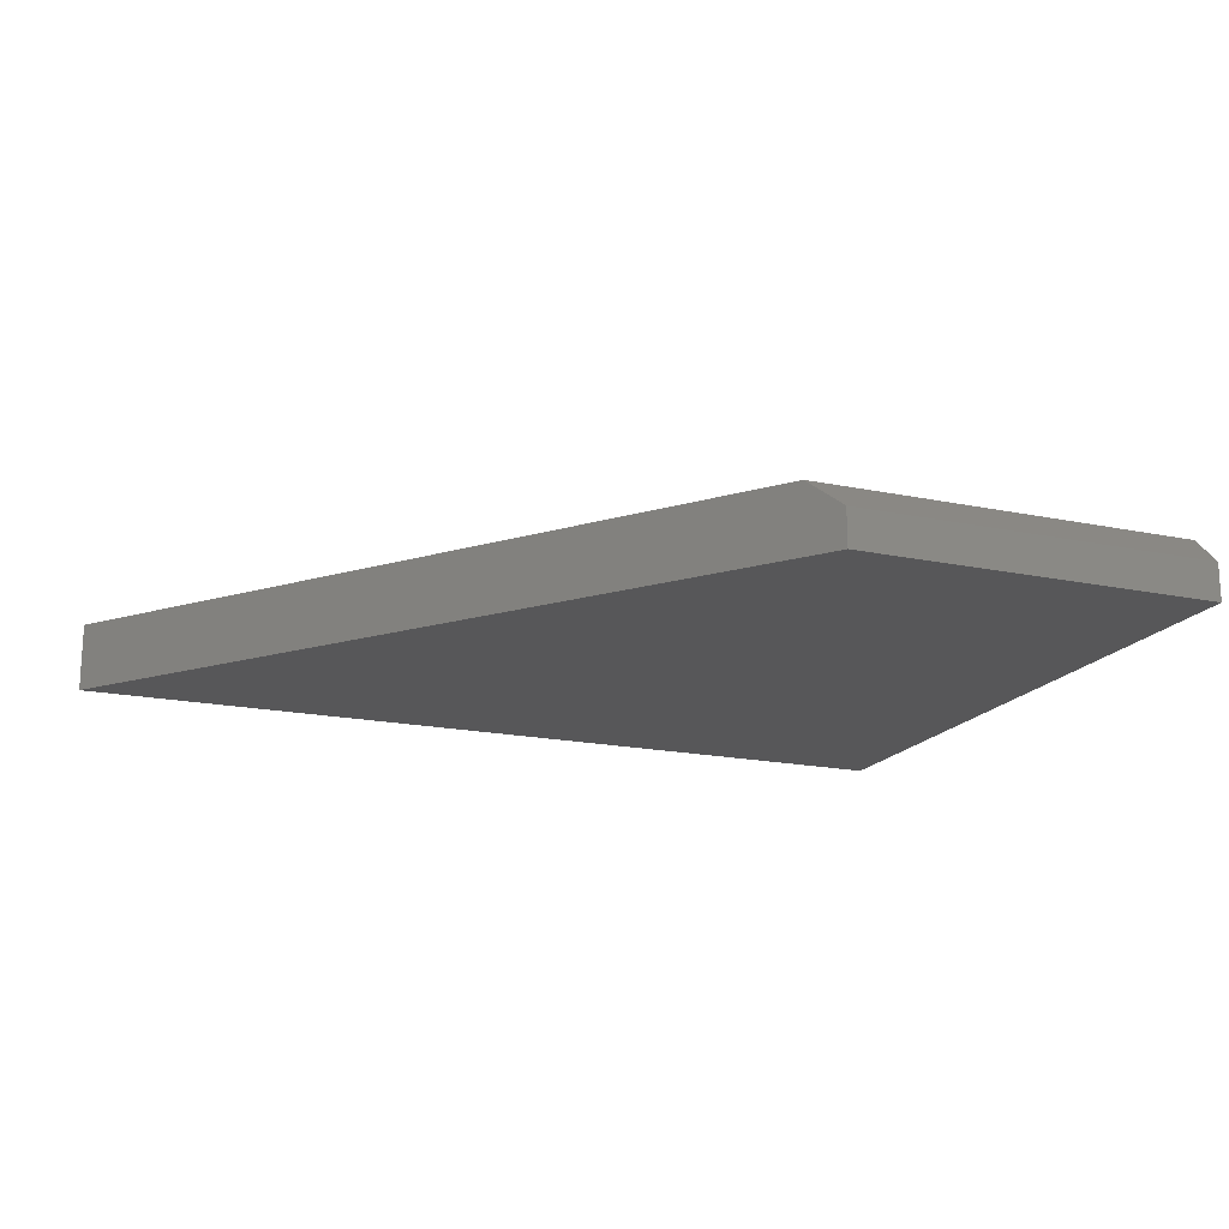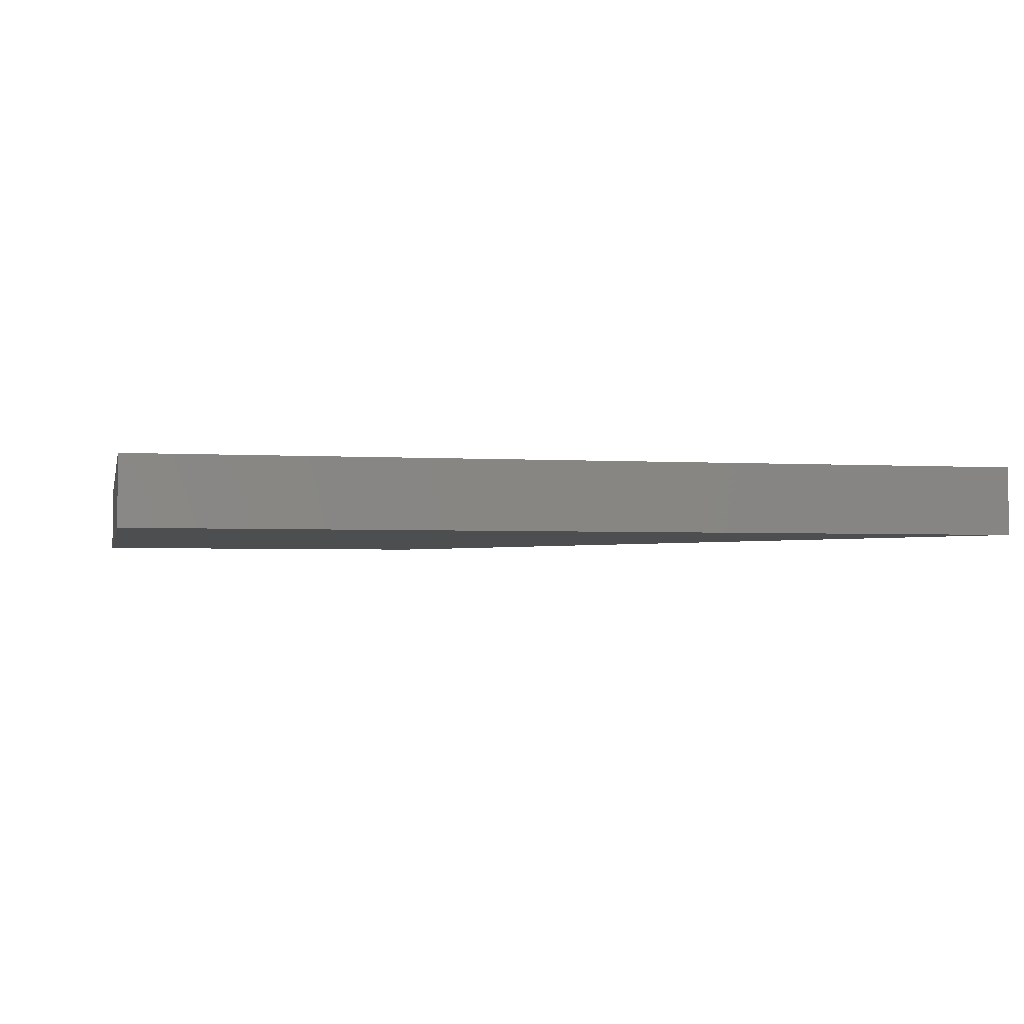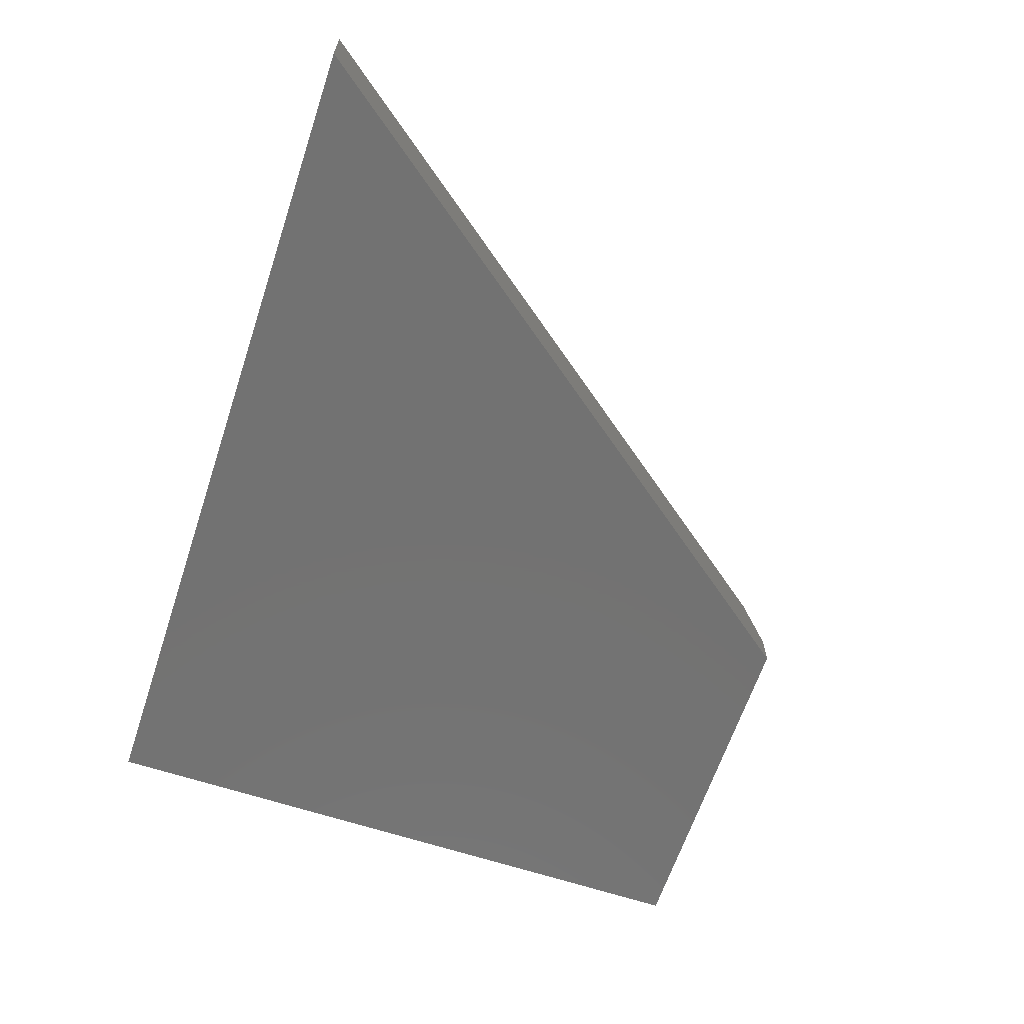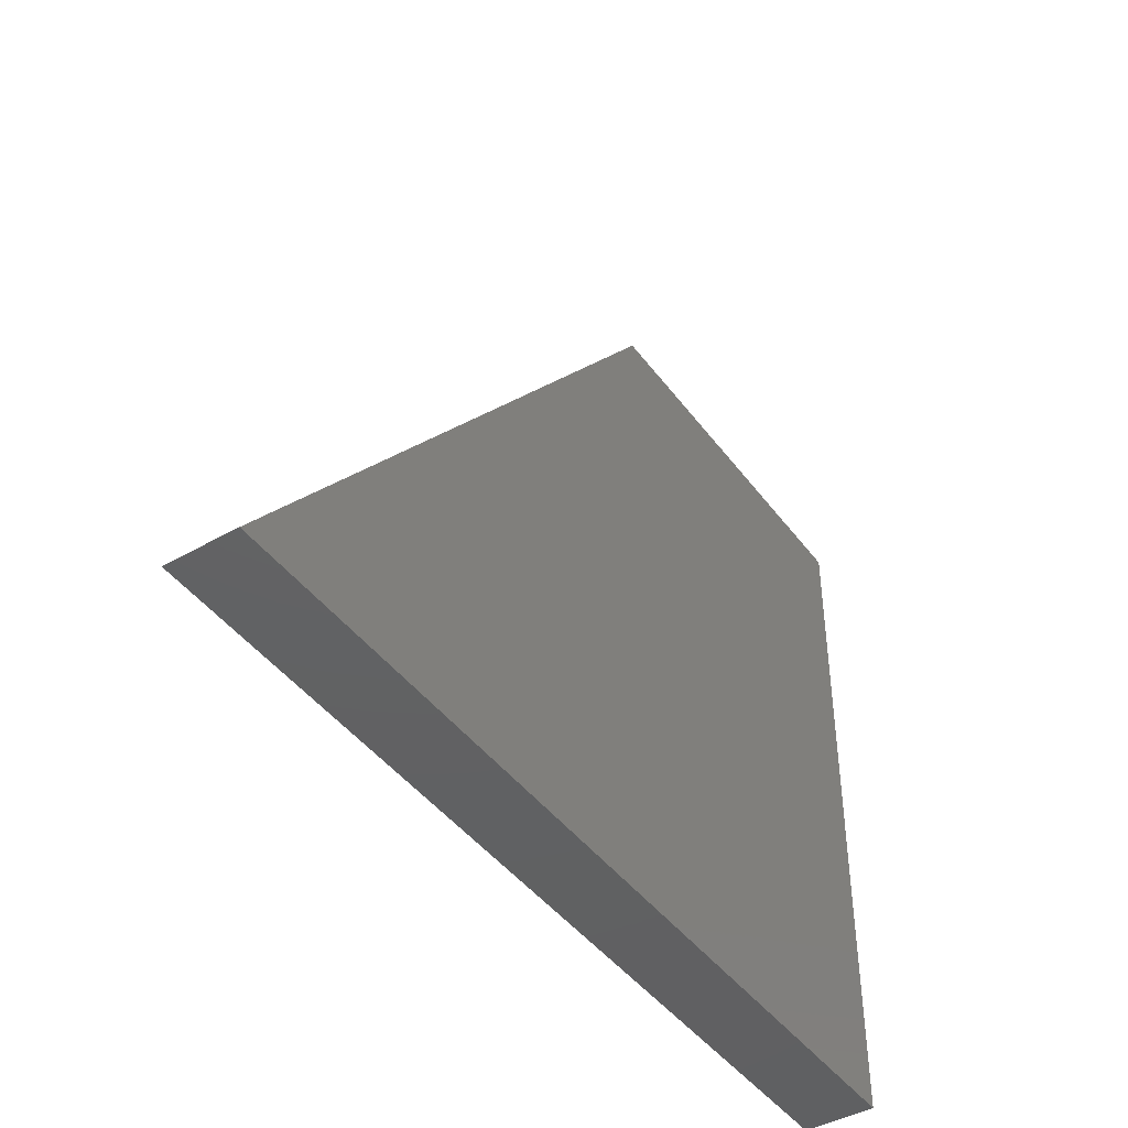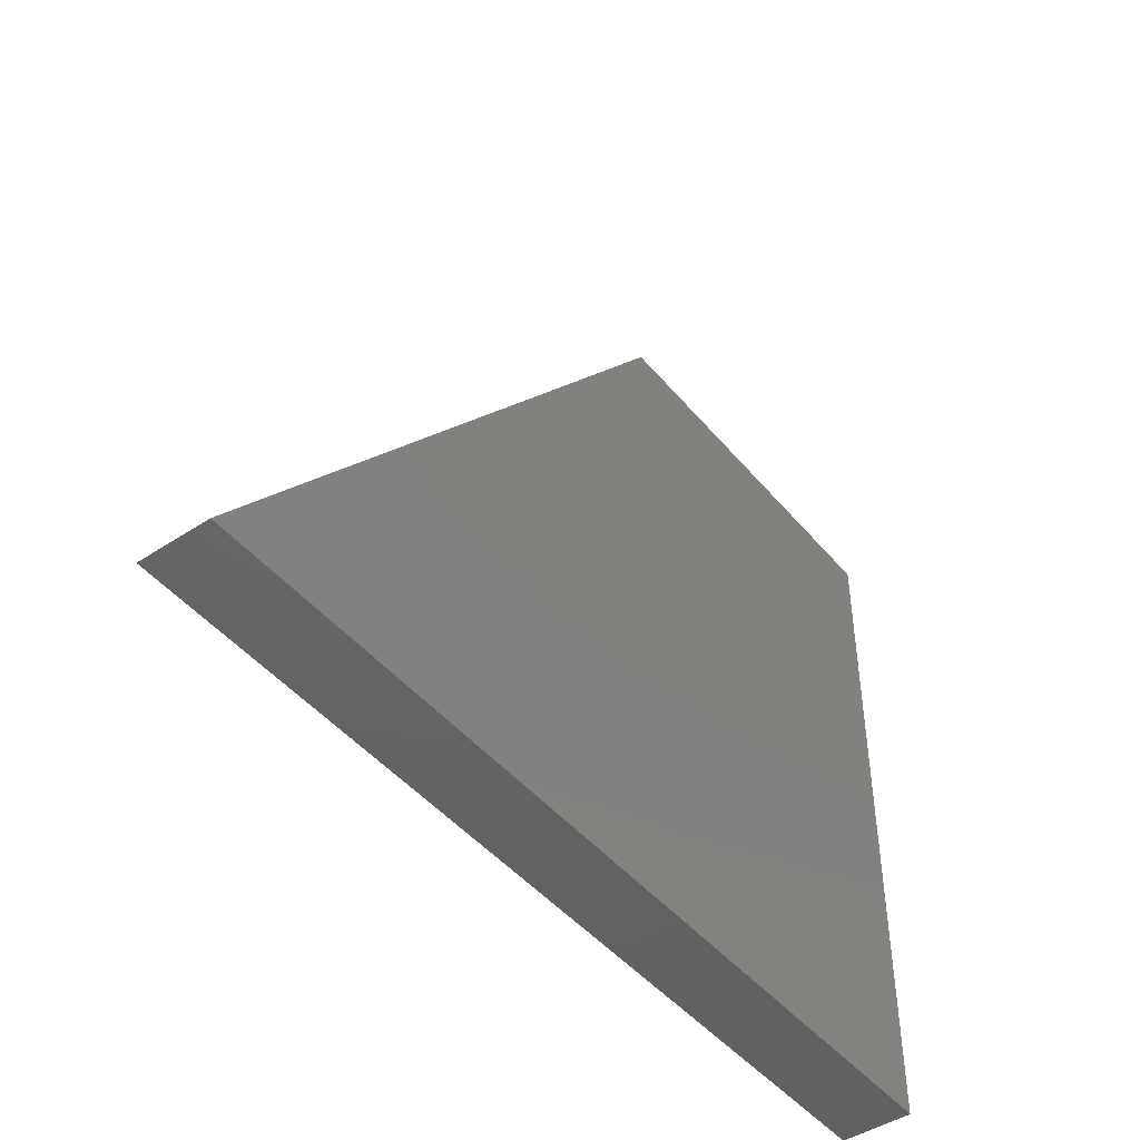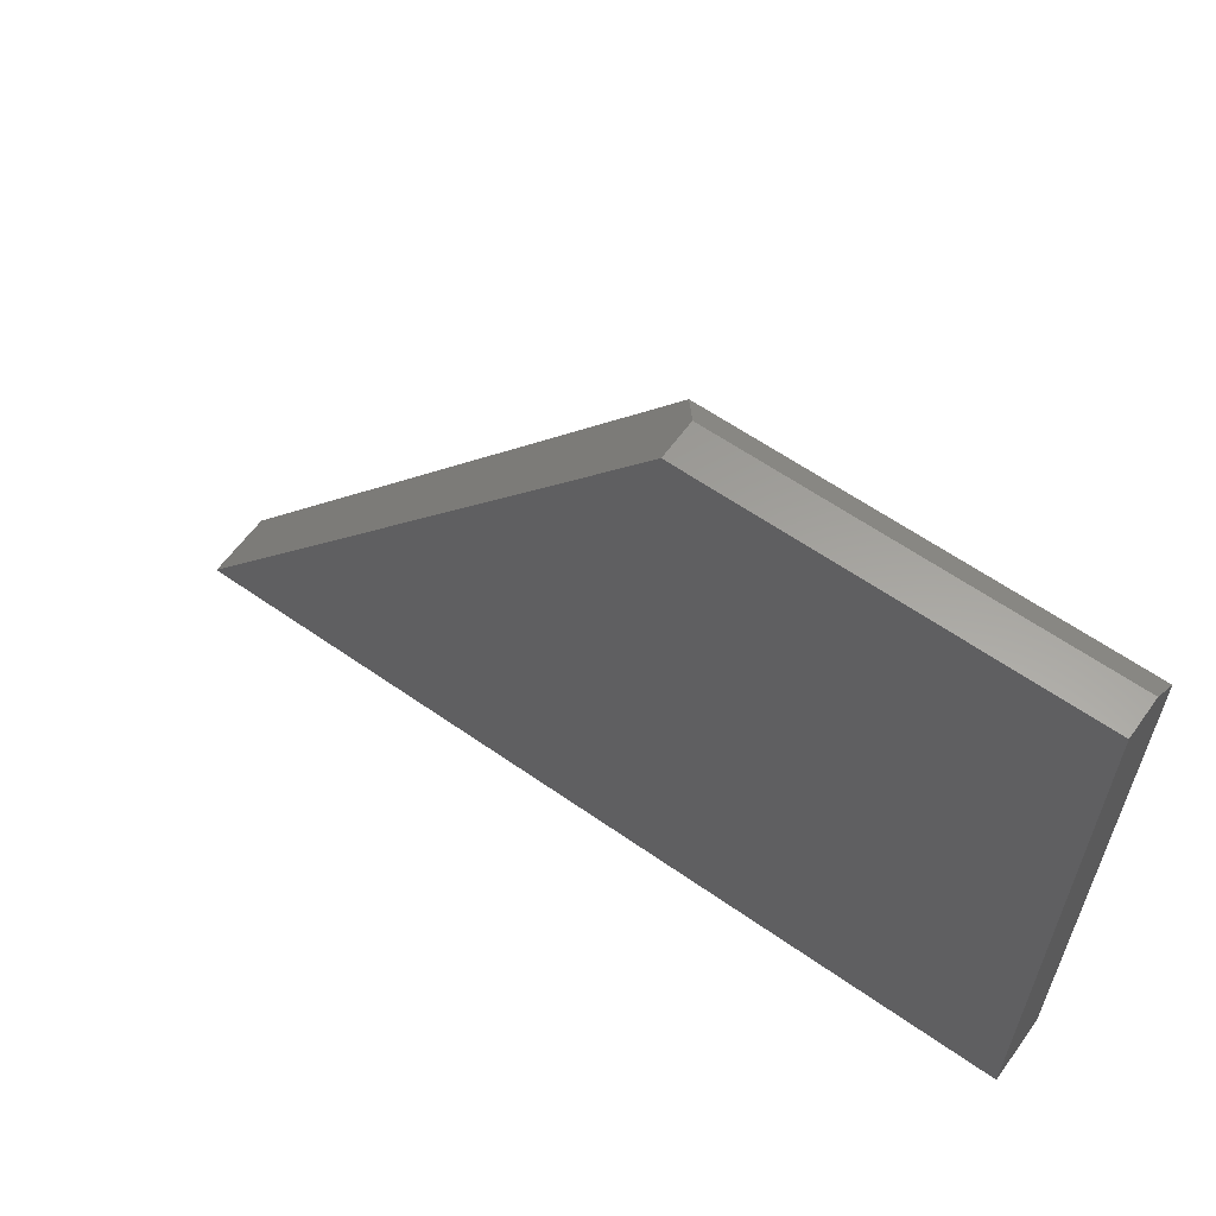
<metadata>
{"format":"stl","ext":"stl","renderer":"f3d","projection":"perspective","resolution":1024,"background":"white","views":[{"elev":-17.8,"azim":157.6,"up":"+Z"},{"elev":-2.7,"azim":-12.3,"up":"+Z"},{"elev":-64.4,"azim":71.6,"up":"+Z"},{"elev":-43.7,"azim":123.8,"up":"+Y"},{"elev":-45.9,"azim":127.2,"up":"+Y"},{"elev":60.8,"azim":-144.4,"up":"+Y"}]}
</metadata>
<code>
# stl→obj: 10 verts, 16 faces
v -0.4531 -0.3438 0.07031
v 0.4531 -0.3438 0.07031
v -0.4531 0.3118 0.07031
v -0.04767 0.3118 0.07031
v -0.4531 -0.3438 0
v -0.4531 0.3431 0
v -0.4531 0.3431 0.03906
v -0.07155 0.3431 0.03906
v -0.07155 0.3431 0
v 0.4531 -0.3438 0
f 1 2 3
f 3 2 4
f 5 1 6
f 6 1 3
f 6 3 7
f 8 9 7
f 7 9 6
f 2 10 4
f 4 10 9
f 4 9 8
f 4 8 3
f 3 8 7
f 5 6 10
f 10 6 9
f 1 5 2
f 2 5 10

</code>
